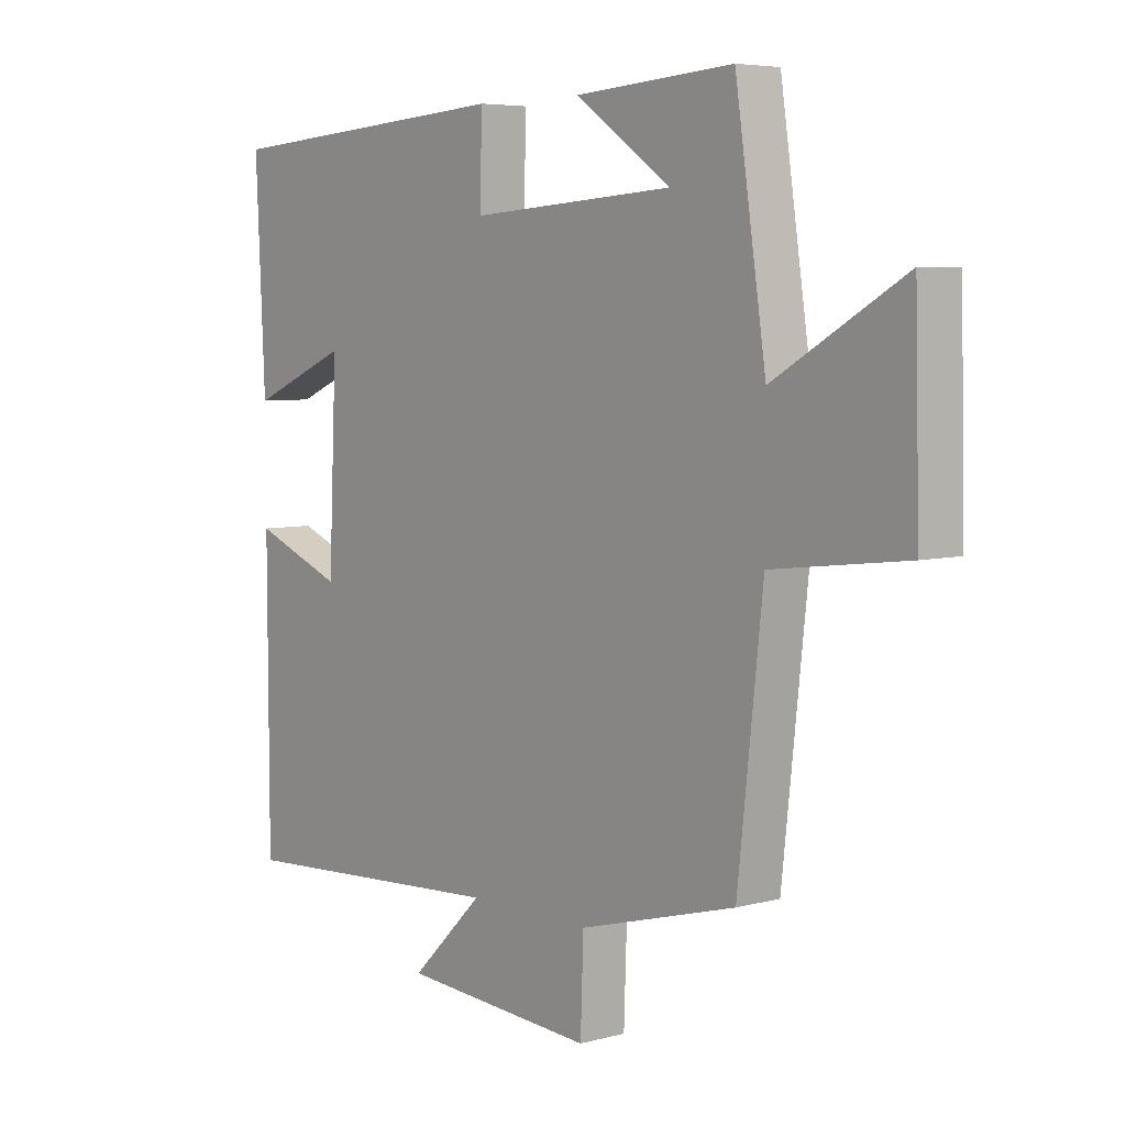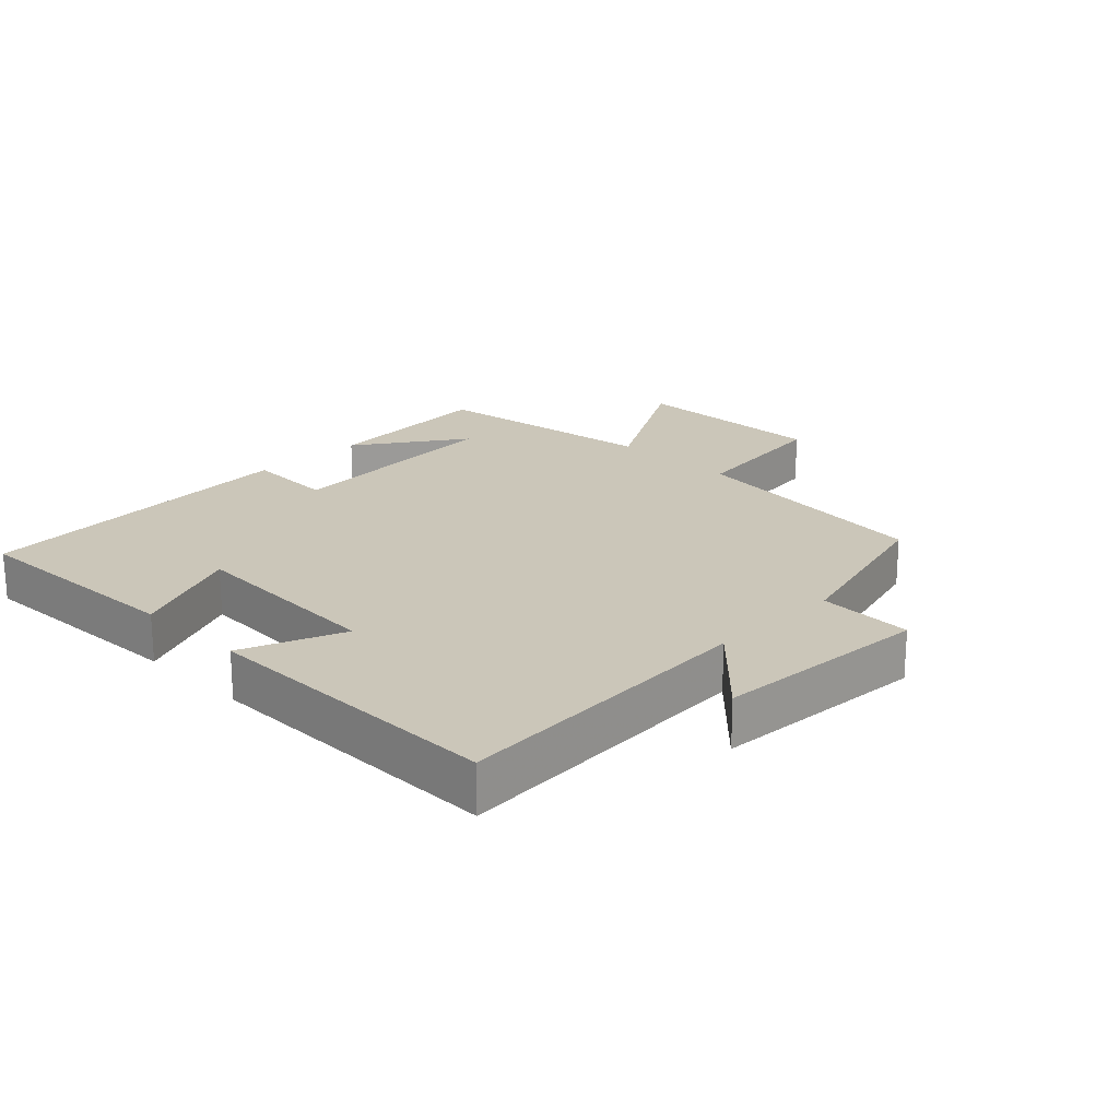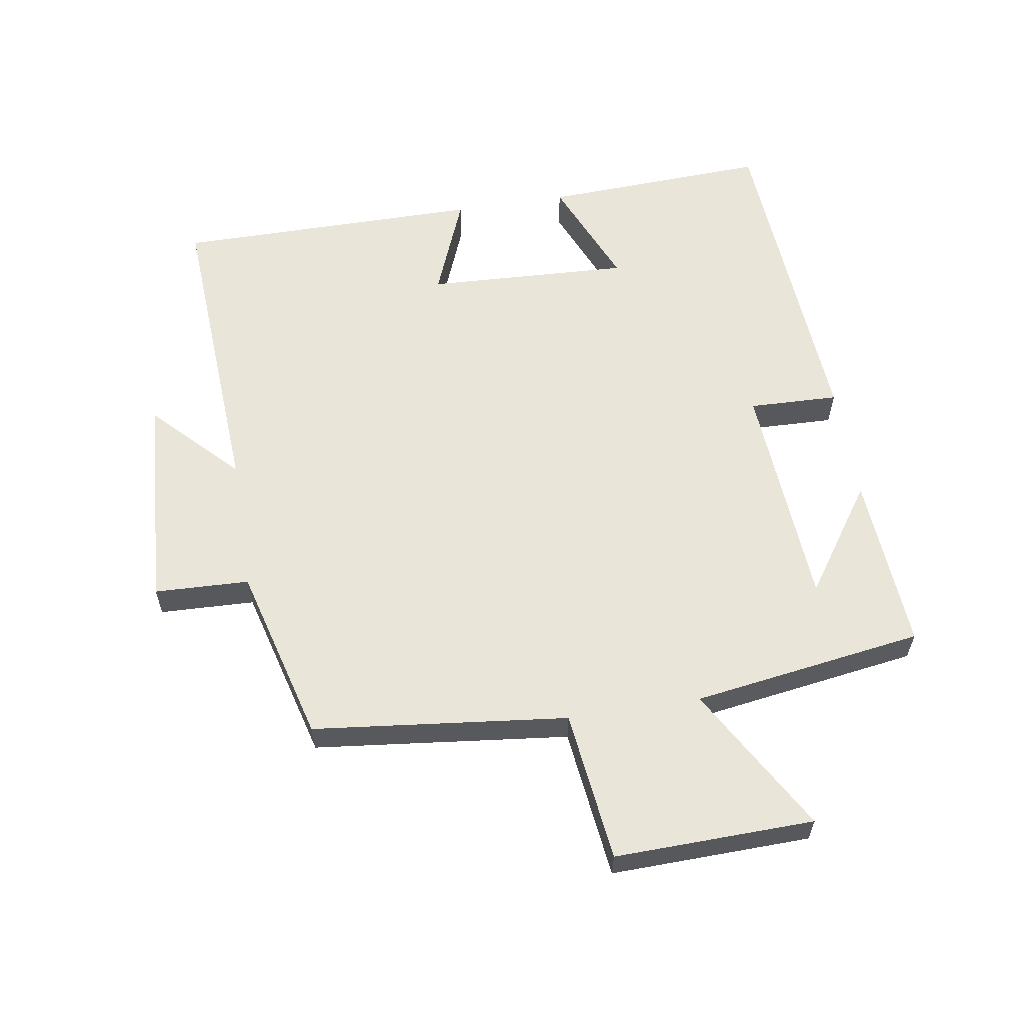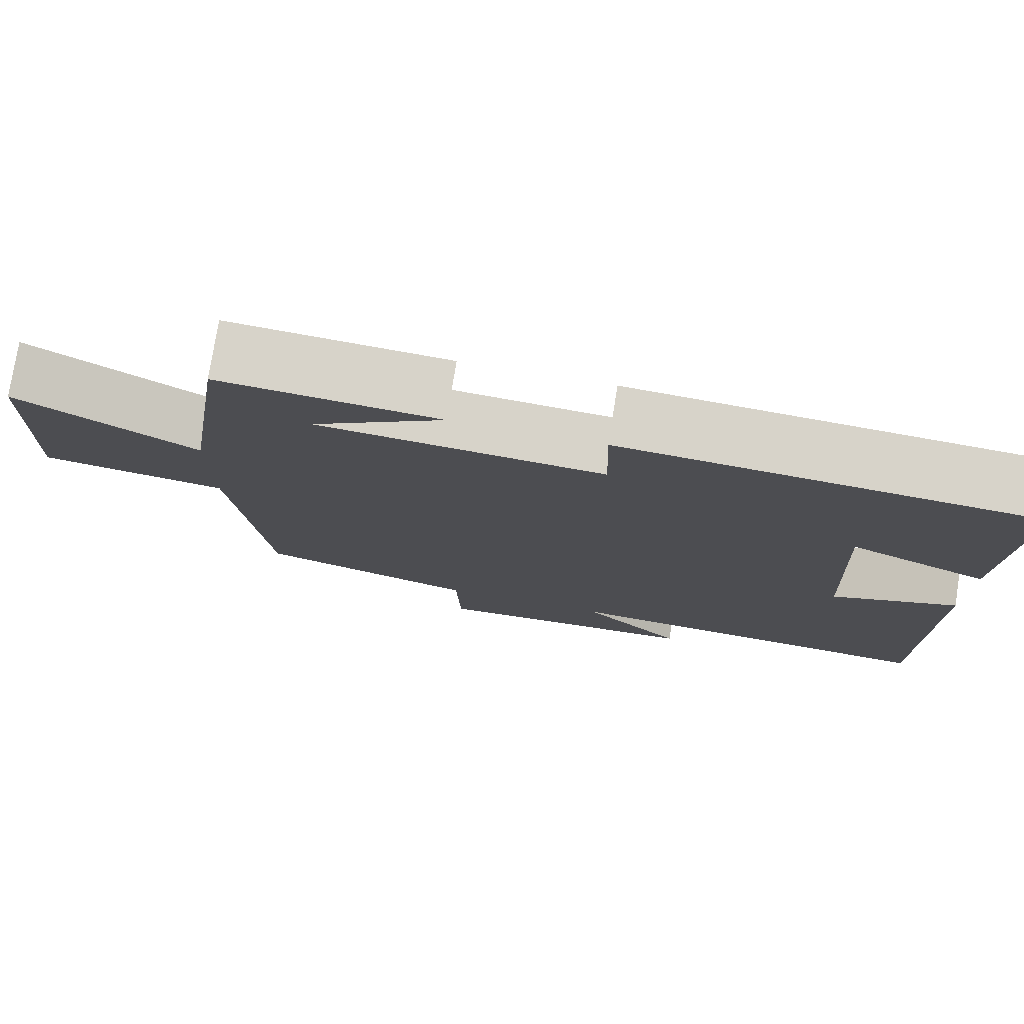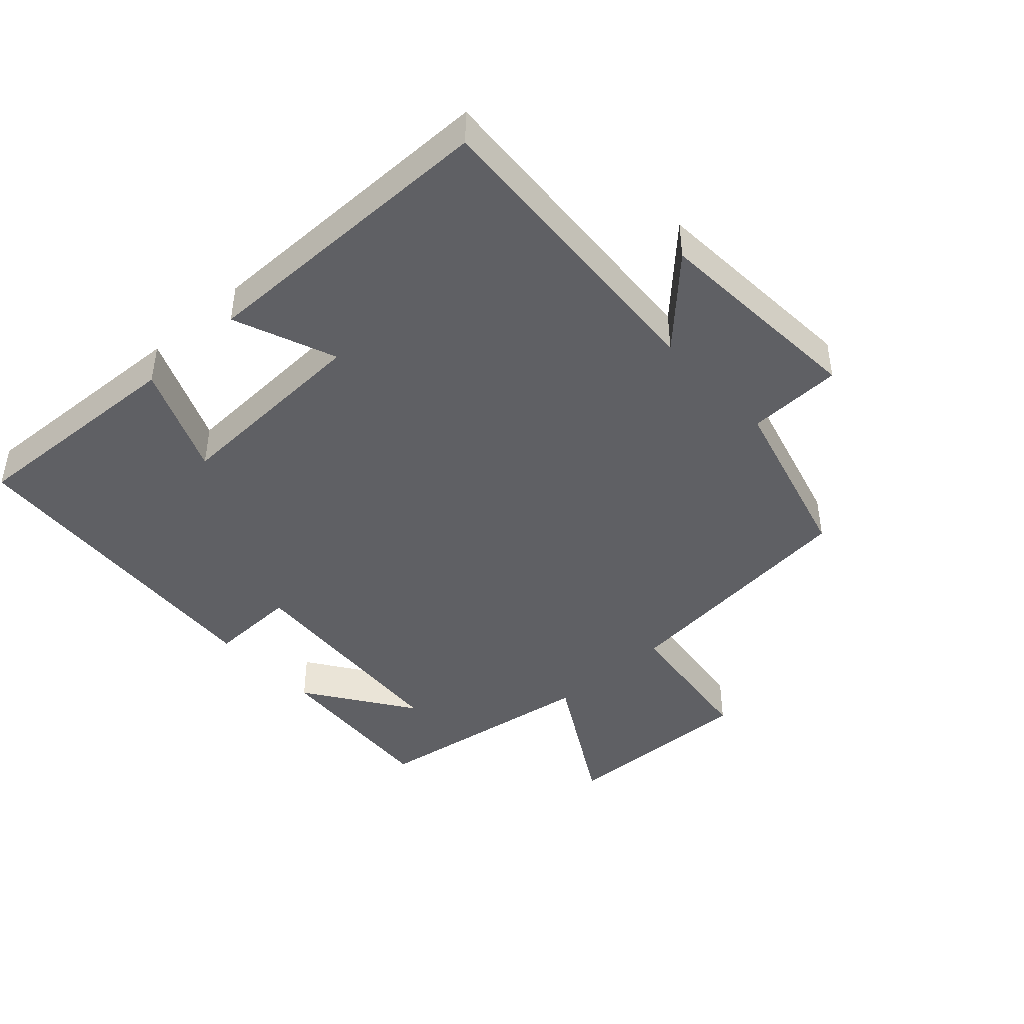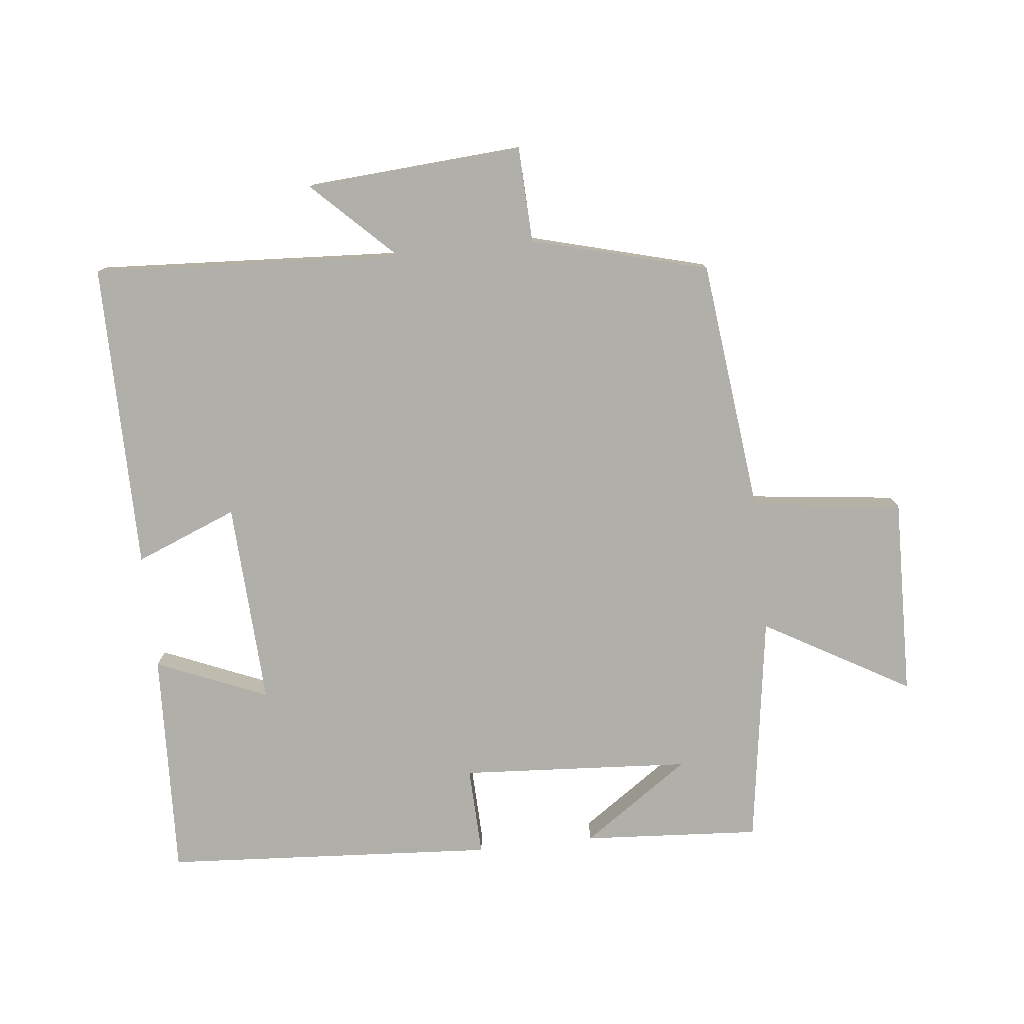
<metadata>
{"format":"obj","ext":"obj","renderer":"f3d","projection":"perspective","resolution":1024,"background":"white","views":[{"elev":5.7,"azim":-129.6,"up":"+Z"},{"elev":20.9,"azim":134.9,"up":"+Y"},{"elev":59.7,"azim":-99.0,"up":"+Y"},{"elev":77.0,"azim":9.0,"up":"+Z"},{"elev":-43.5,"azim":132.3,"up":"+Y"},{"elev":-78.0,"azim":-173.6,"up":"+Y"}]}
</metadata>
<code>
v 0.516 0.07 0.465
v 0.5 0.07 0.119
v 0.33 0.07 0.191
v 0.344 0.07 -0.121
v 0.5 0.07 -0.059
v 0.499 0.07 -0.529
v 0.024 0.07 -0.5
v 0.149 0.07 -0.623
v -0.183 0.07 -0.645
v -0.188 0.07 -0.5
v -0.457 0.07 -0.427
v -0.5 0.07 -0.038
v -0.73 0.07 -0.01
v -0.722 0.07 0.294
v -0.5 0.07 0.166
v -0.447 0.07 0.519
v -0.176 0.07 0.5
v -0.34 0.07 0.387
v 0.012 0.07 0.363
v 0.008 0.07 0.5
v 0.516 0 0.465
v 0.5 0 0.119
v 0.33 0 0.191
v 0.344 0 -0.121
v 0.5 0 -0.059
v 0.499 0 -0.529
v 0.024 0 -0.5
v 0.149 0 -0.623
v -0.183 0 -0.645
v -0.188 0 -0.5
v -0.457 0 -0.427
v -0.5 0 -0.038
v -0.73 0 -0.01
v -0.722 0 0.294
v -0.5 0 0.166
v -0.447 0 0.519
v -0.176 0 0.5
v -0.34 0 0.387
v 0.012 0 0.363
v 0.008 0 0.5
f 1 2 3
f 20 1 3
f 19 20 3
f 18 19 3 4
f 16 17 18
f 15 16 18
f 15 18 4
f 12 13 14 15
f 12 15 4
f 11 12 4
f 10 11 4
f 7 8 9 10
f 7 10 4 5
f 5 6 7
f 23 22 21
f 23 21 40
f 23 40 39
f 24 23 39 38
f 38 37 36
f 38 36 35
f 24 38 35
f 35 34 33 32
f 24 35 32
f 24 32 31
f 24 31 30
f 30 29 28 27
f 25 24 30 27
f 27 26 25
f 1 21 22 2
f 2 22 23 3
f 3 23 24 4
f 4 24 25 5
f 5 25 26 6
f 6 26 27 7
f 7 27 28 8
f 8 28 29 9
f 9 29 30 10
f 10 30 31 11
f 11 31 32 12
f 12 32 33 13
f 13 33 34 14
f 14 34 35 15
f 15 35 36 16
f 16 36 37 17
f 17 37 38 18
f 18 38 39 19
f 19 39 40 20
f 20 40 21 1

</code>
